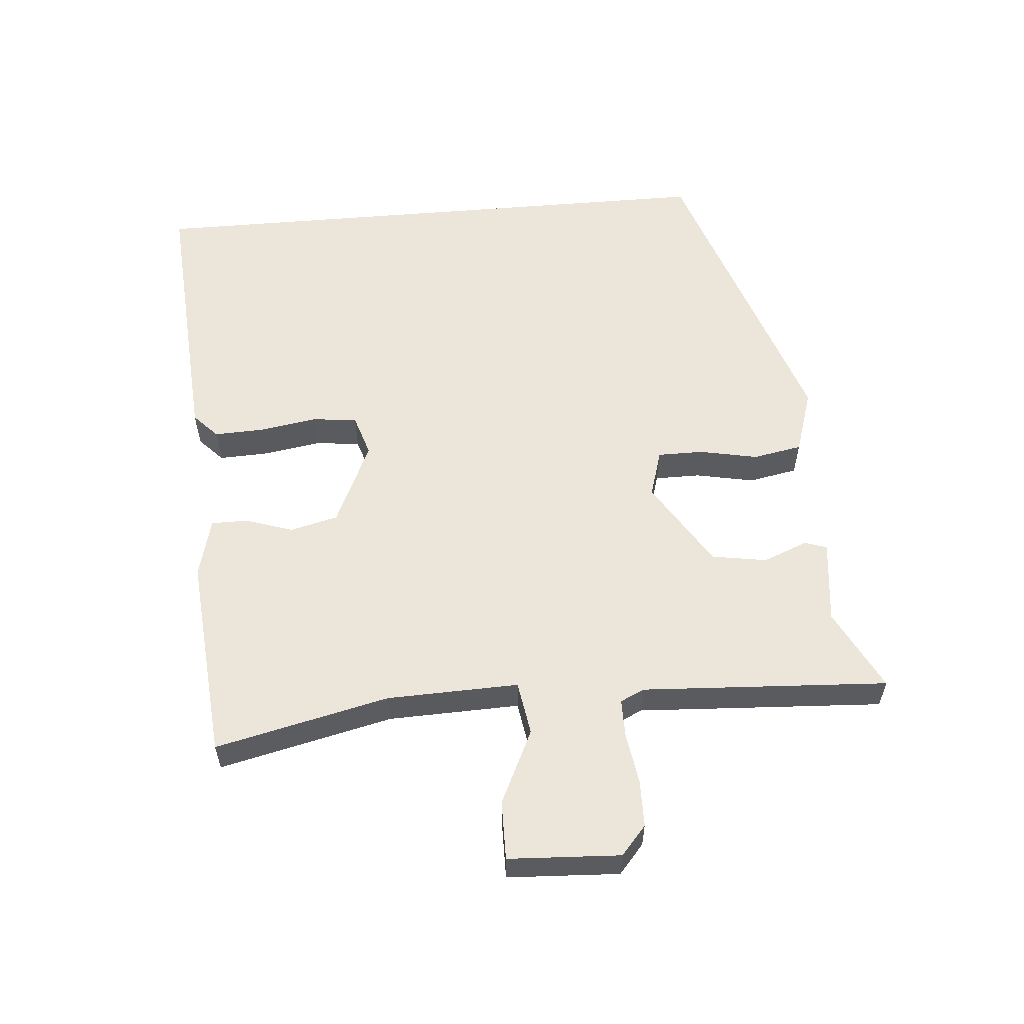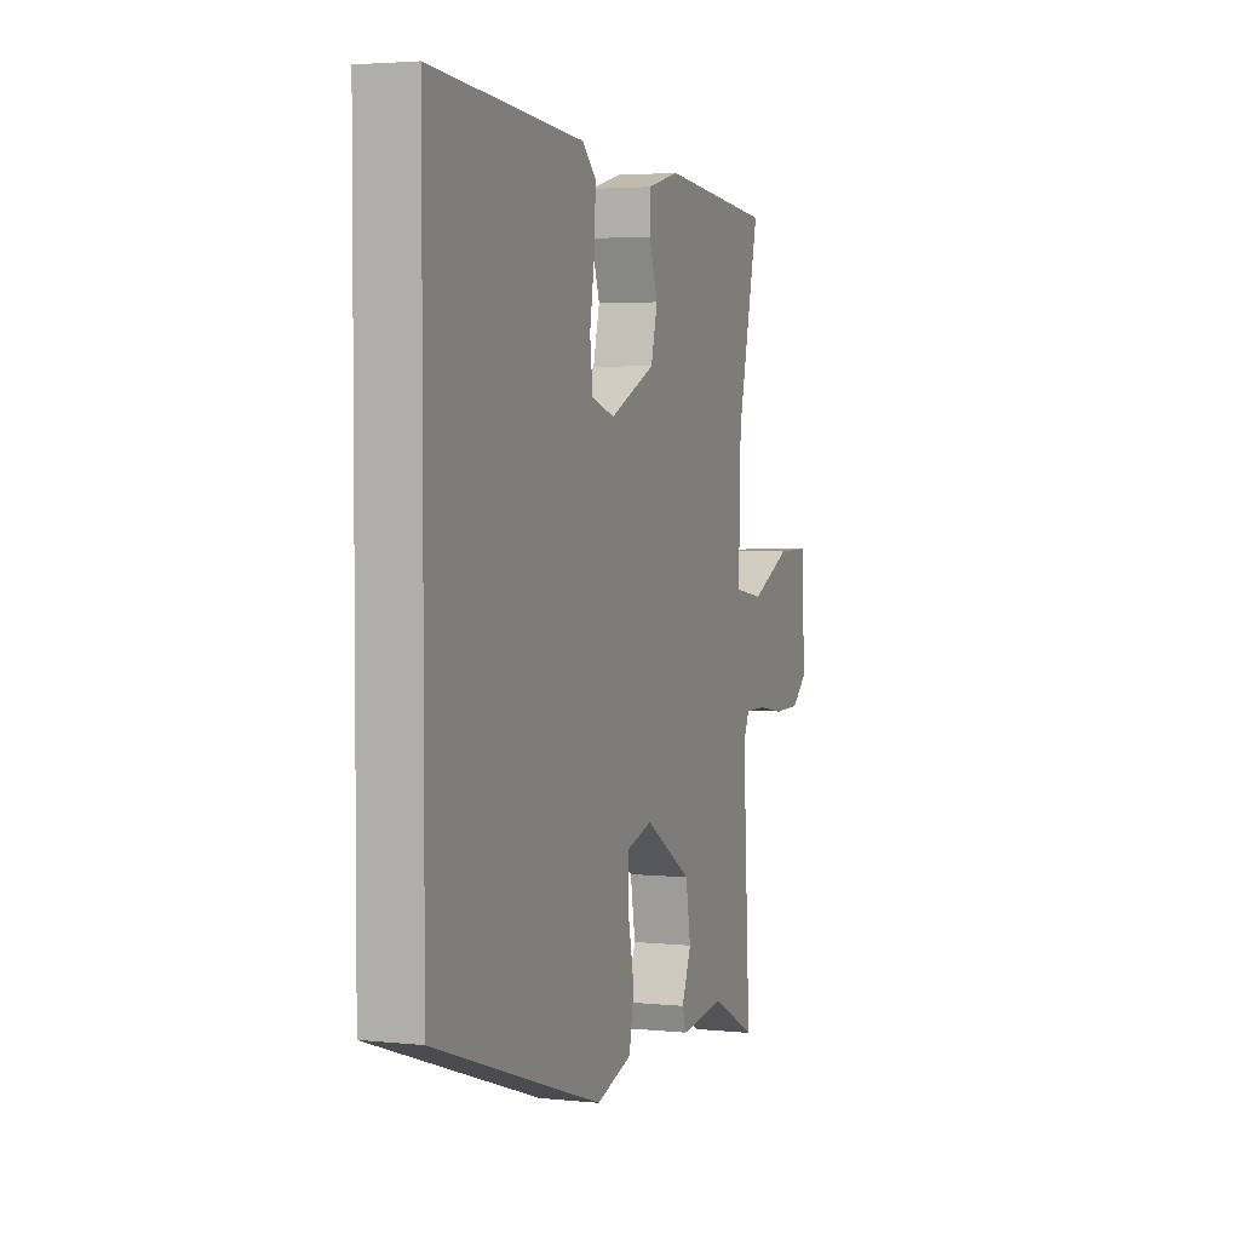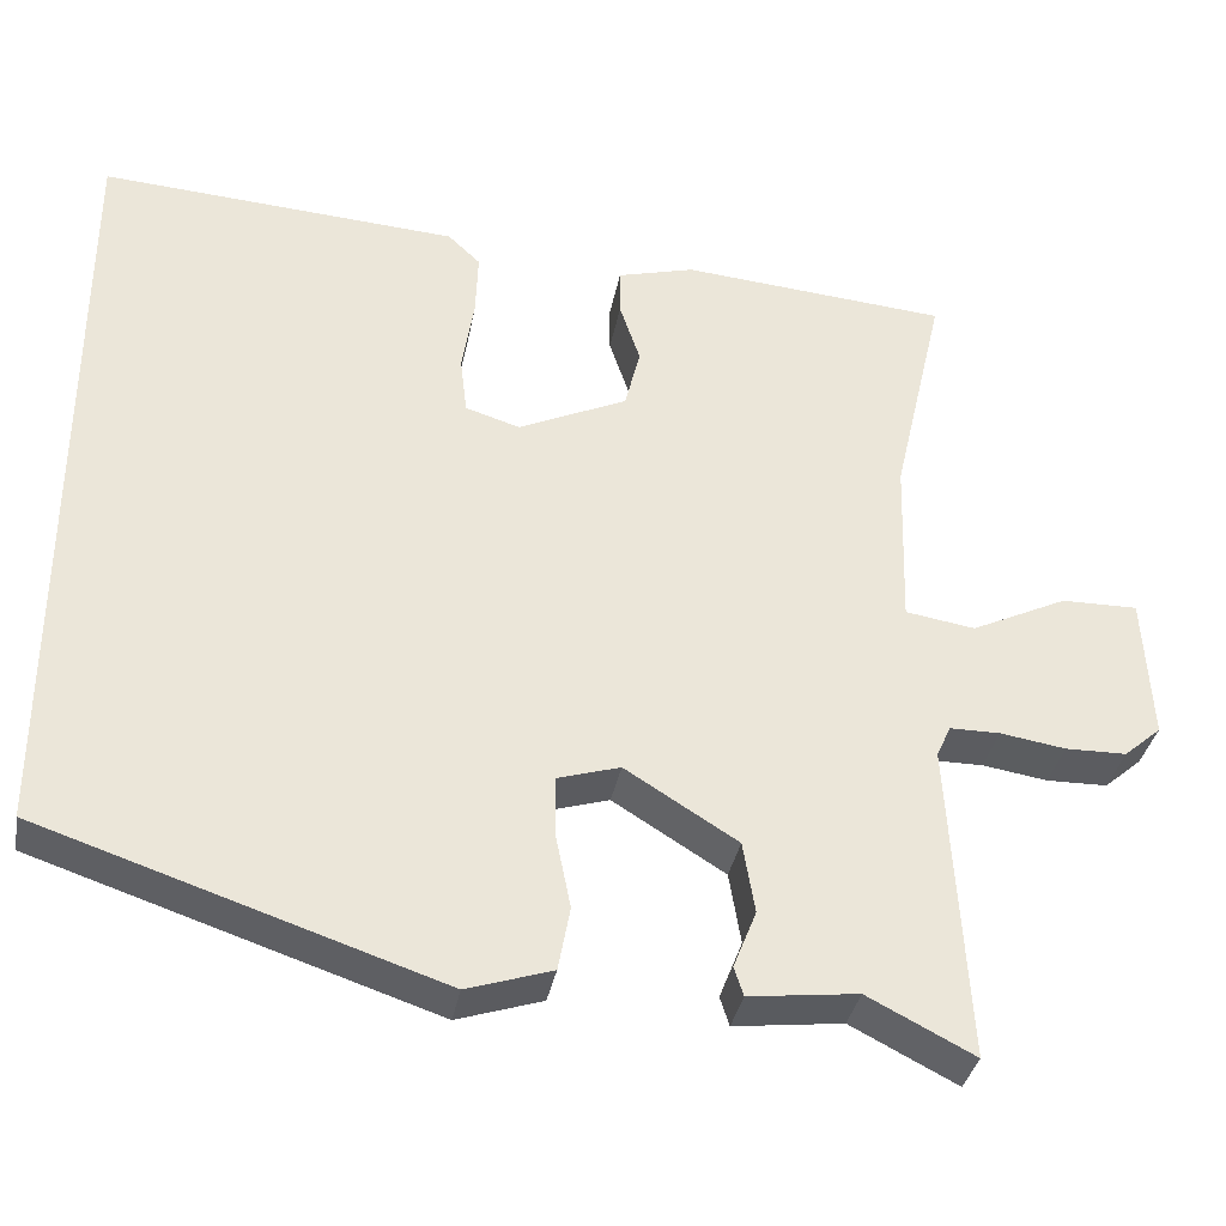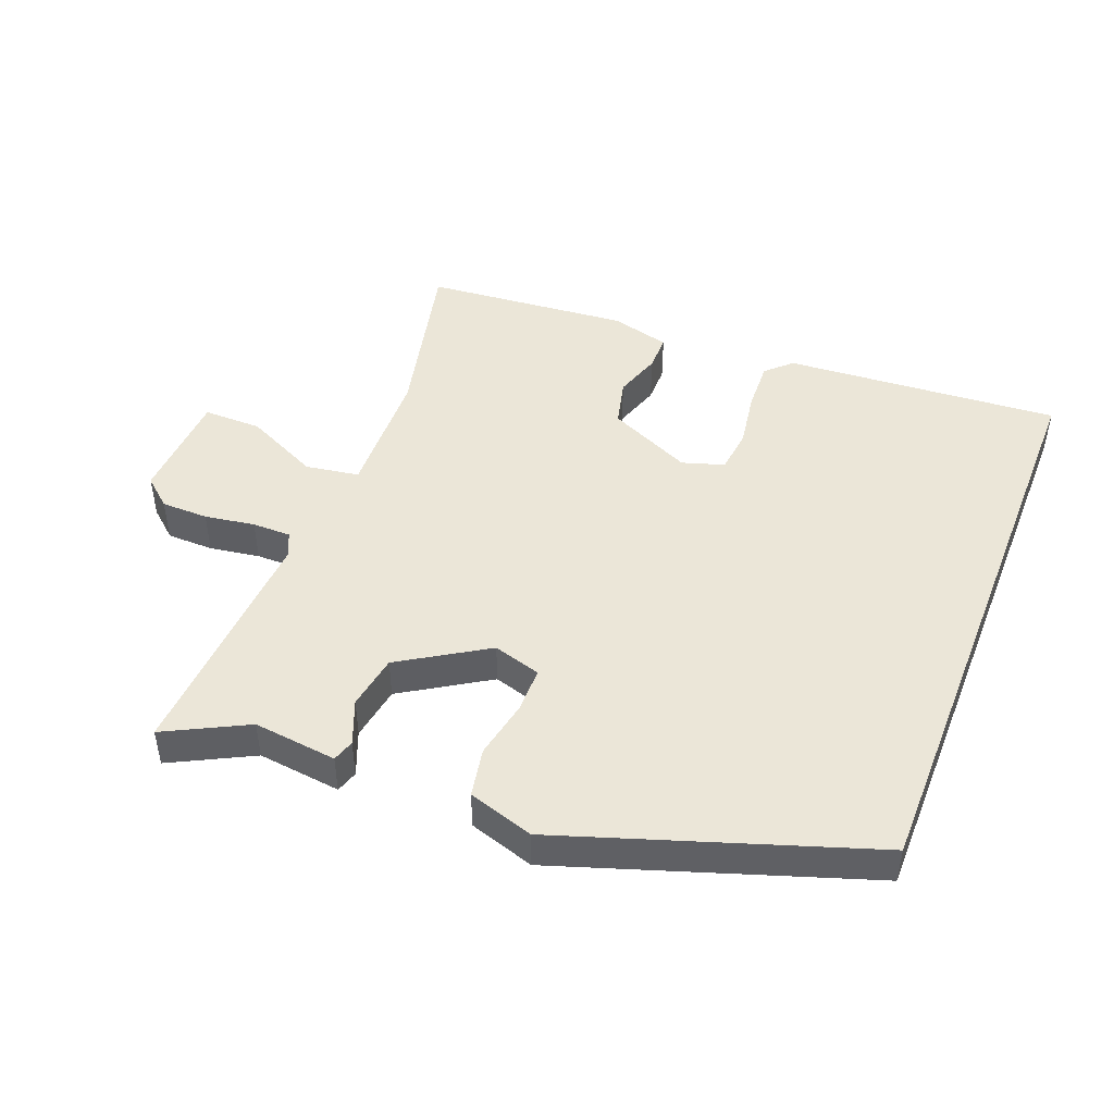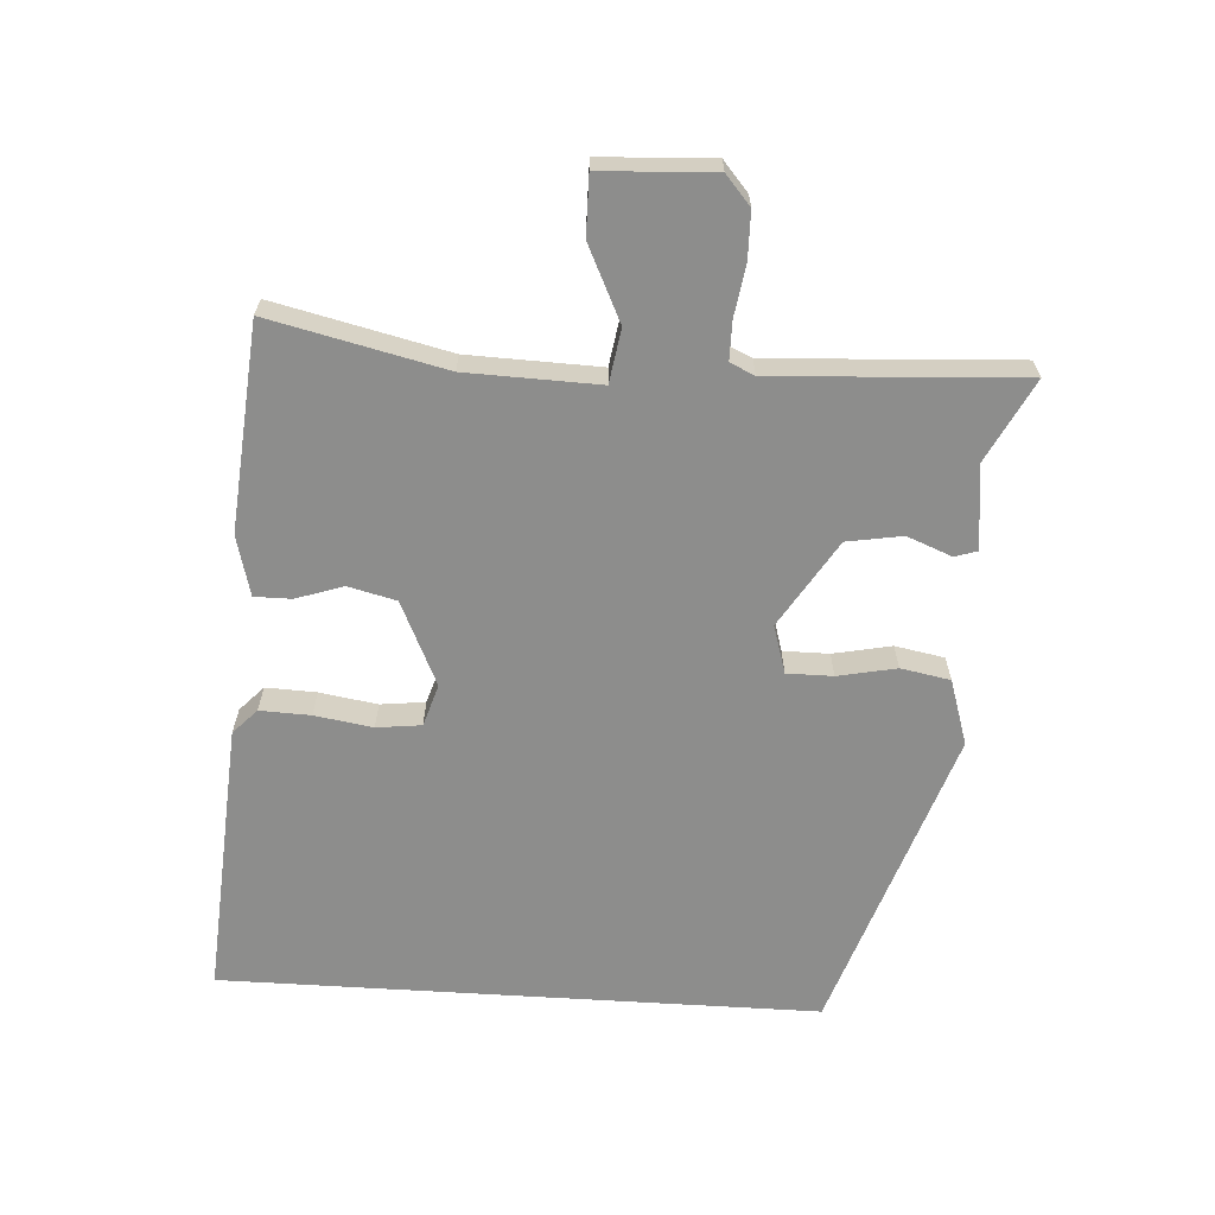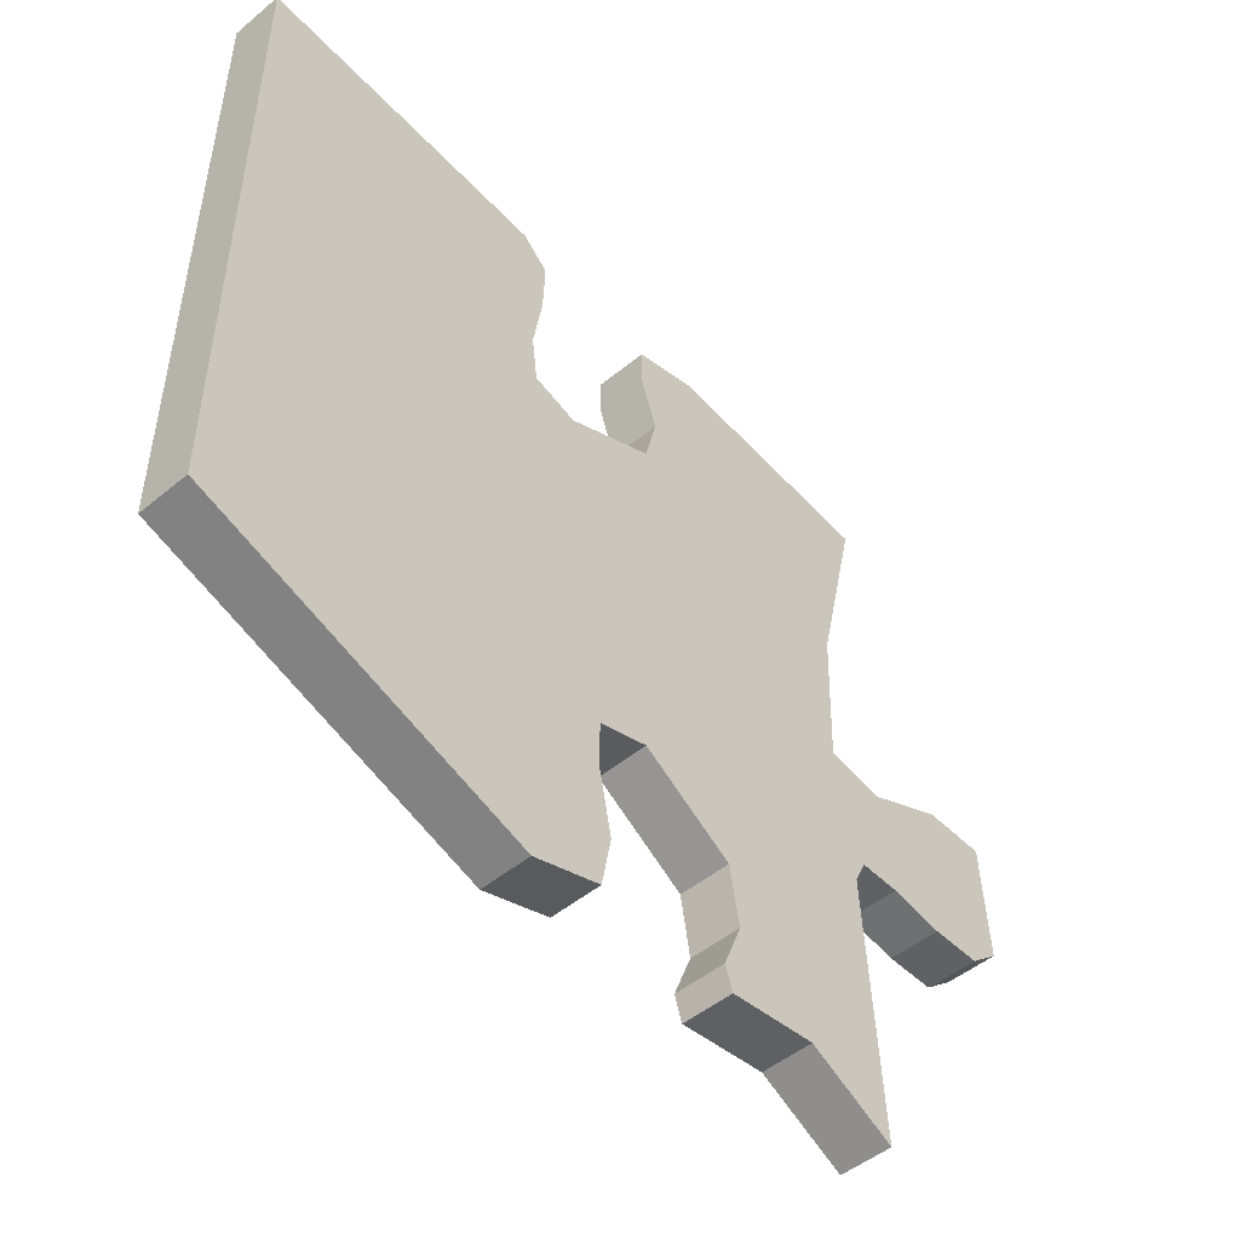
<metadata>
{"format":"obj","ext":"obj","renderer":"f3d","projection":"perspective","resolution":1024,"background":"white","views":[{"elev":57.0,"azim":85.1,"up":"+Y"},{"elev":3.3,"azim":-70.2,"up":"+Z"},{"elev":-35.1,"azim":-10.4,"up":"+Z"},{"elev":46.5,"azim":-158.6,"up":"+Y"},{"elev":-64.5,"azim":86.4,"up":"+Y"},{"elev":-49.2,"azim":-47.6,"up":"+Z"}]}
</metadata>
<code>
v 0.542 0.07 0.465
v 0.481 0.07 0.2
v 0.475 0.07 -0.001
v 0.557 0.07 -0.014
v 0.67 0.07 0.04
v 0.76 0.07 0.041
v 0.769 0.07 -0.13
v 0.725 0.07 -0.168
v 0.653 0.07 -0.169
v 0.576 0.07 -0.157
v 0.517 0.07 -0.157
v 0.5 0.07 -0.194
v 0.521 0.07 -0.569
v 0.396 0.07 -0.505
v 0.268 0.07 -0.52
v 0.257 0.07 -0.486
v 0.284 0.07 -0.418
v 0.27 0.07 -0.334
v 0.138 0.07 -0.252
v 0.065 0.07 -0.274
v 0.065 0.07 -0.344
v 0.083 0.07 -0.433
v 0.069 0.07 -0.508
v -0.031 0.07 -0.54
v -0.5 0.07 -0.384
v -0.5 0.07 0.526
v -0.078 0.07 0.497
v -0.04 0.07 0.461
v -0.043 0.07 0.384
v -0.057 0.07 0.296
v -0.049 0.07 0.228
v 0.015 0.07 0.208
v 0.143 0.07 0.267
v 0.161 0.07 0.34
v 0.137 0.07 0.412
v 0.137 0.07 0.468
v 0.228 0.07 0.492
v 0.542 0 0.465
v 0.481 0 0.2
v 0.475 0 -0.001
v 0.557 0 -0.014
v 0.67 0 0.04
v 0.76 0 0.041
v 0.769 0 -0.13
v 0.725 0 -0.168
v 0.653 0 -0.169
v 0.576 0 -0.157
v 0.517 0 -0.157
v 0.5 0 -0.194
v 0.521 0 -0.569
v 0.396 0 -0.505
v 0.268 0 -0.52
v 0.257 0 -0.486
v 0.284 0 -0.418
v 0.27 0 -0.334
v 0.138 0 -0.252
v 0.065 0 -0.274
v 0.065 0 -0.344
v 0.083 0 -0.433
v 0.069 0 -0.508
v -0.031 0 -0.54
v -0.5 0 -0.384
v -0.5 0 0.526
v -0.078 0 0.497
v -0.04 0 0.461
v -0.043 0 0.384
v -0.057 0 0.296
v -0.049 0 0.228
v 0.015 0 0.208
v 0.143 0 0.267
v 0.161 0 0.34
v 0.137 0 0.412
v 0.137 0 0.468
v 0.228 0 0.492
f 37 1 2
f 36 37 2
f 35 36 2
f 34 35 2
f 33 34 2 3
f 32 33 3
f 31 32 3
f 28 29 30
f 27 28 30
f 26 27 30
f 25 26 30
f 25 30 31
f 23 24 25
f 22 23 25
f 21 22 25
f 20 21 25 31
f 19 20 31 3
f 14 15 16 17
f 14 17 18
f 13 14 18
f 12 13 18
f 19 3 4
f 18 19 4
f 12 18 4
f 11 12 4
f 8 9 10
f 7 8 10
f 7 10 11
f 6 7 11
f 5 6 11
f 4 5 11
f 39 38 74
f 39 74 73
f 39 73 72
f 39 72 71
f 40 39 71 70
f 40 70 69
f 40 69 68
f 67 66 65
f 67 65 64
f 67 64 63
f 67 63 62
f 68 67 62
f 62 61 60
f 62 60 59
f 62 59 58
f 68 62 58 57
f 40 68 57 56
f 54 53 52 51
f 55 54 51
f 55 51 50
f 55 50 49
f 41 40 56
f 41 56 55
f 41 55 49
f 41 49 48
f 47 46 45
f 47 45 44
f 48 47 44
f 48 44 43
f 48 43 42
f 48 42 41
f 1 38 39 2
f 2 39 40 3
f 3 40 41 4
f 4 41 42 5
f 5 42 43 6
f 6 43 44 7
f 7 44 45 8
f 8 45 46 9
f 9 46 47 10
f 10 47 48 11
f 11 48 49 12
f 12 49 50 13
f 13 50 51 14
f 14 51 52 15
f 15 52 53 16
f 16 53 54 17
f 17 54 55 18
f 18 55 56 19
f 19 56 57 20
f 20 57 58 21
f 21 58 59 22
f 22 59 60 23
f 23 60 61 24
f 24 61 62 25
f 25 62 63 26
f 26 63 64 27
f 27 64 65 28
f 28 65 66 29
f 29 66 67 30
f 30 67 68 31
f 31 68 69 32
f 32 69 70 33
f 33 70 71 34
f 34 71 72 35
f 35 72 73 36
f 36 73 74 37
f 37 74 38 1

</code>
